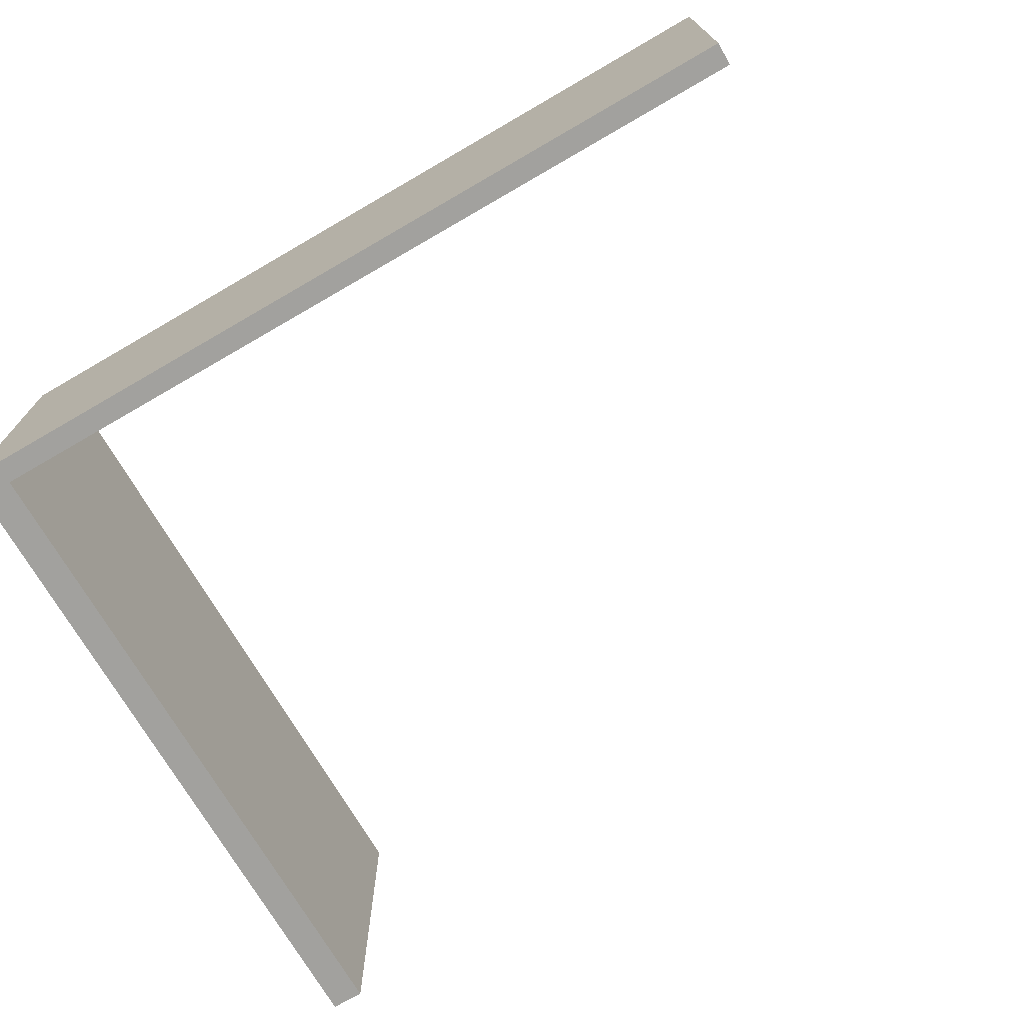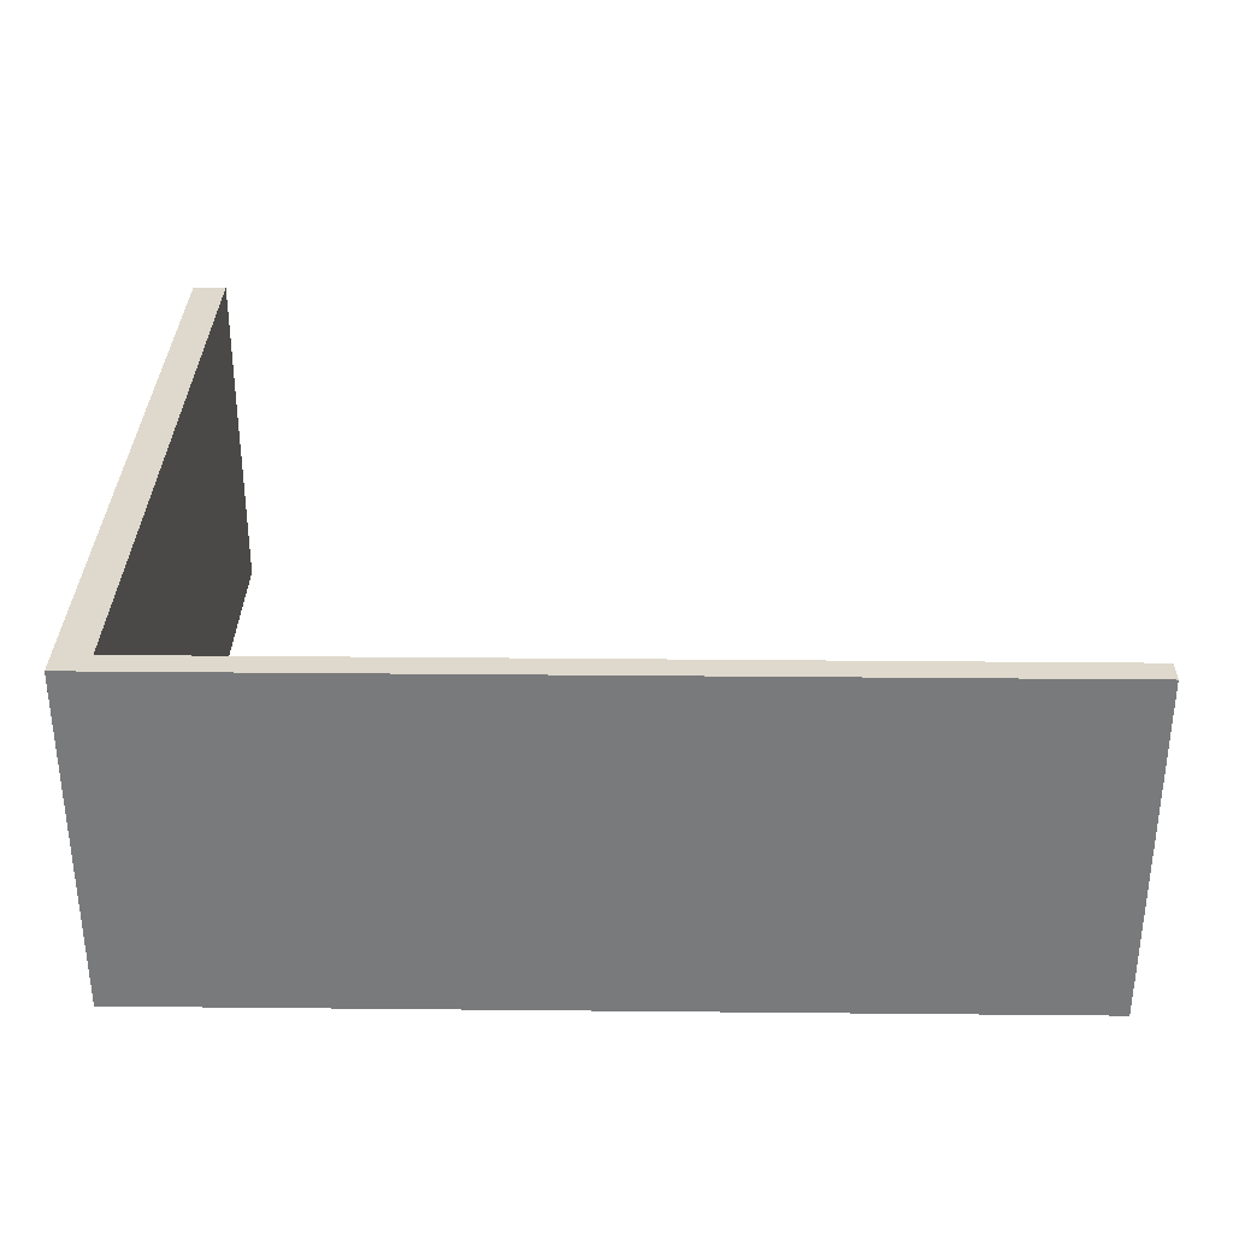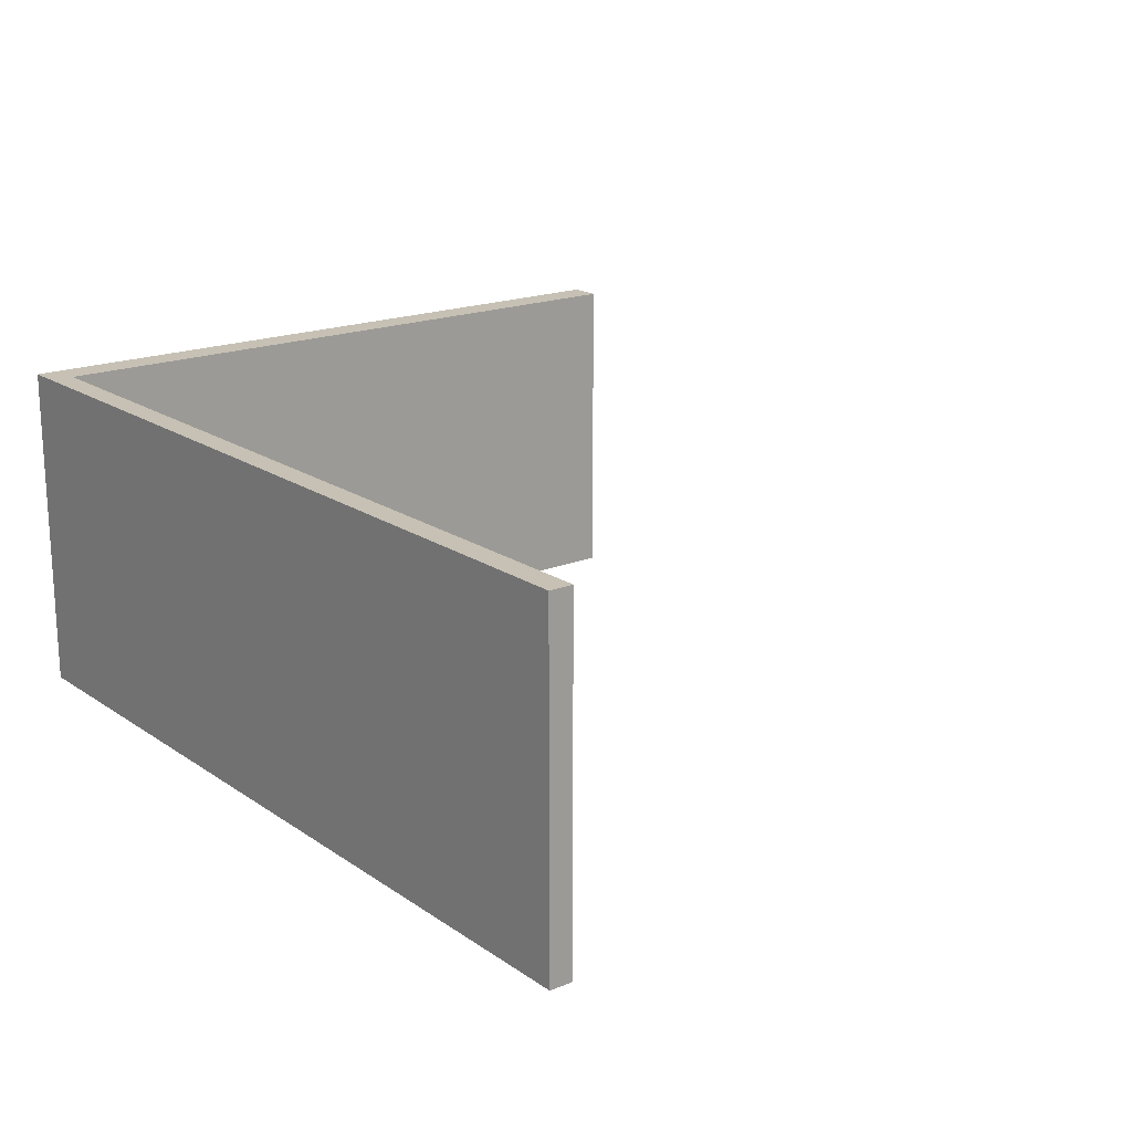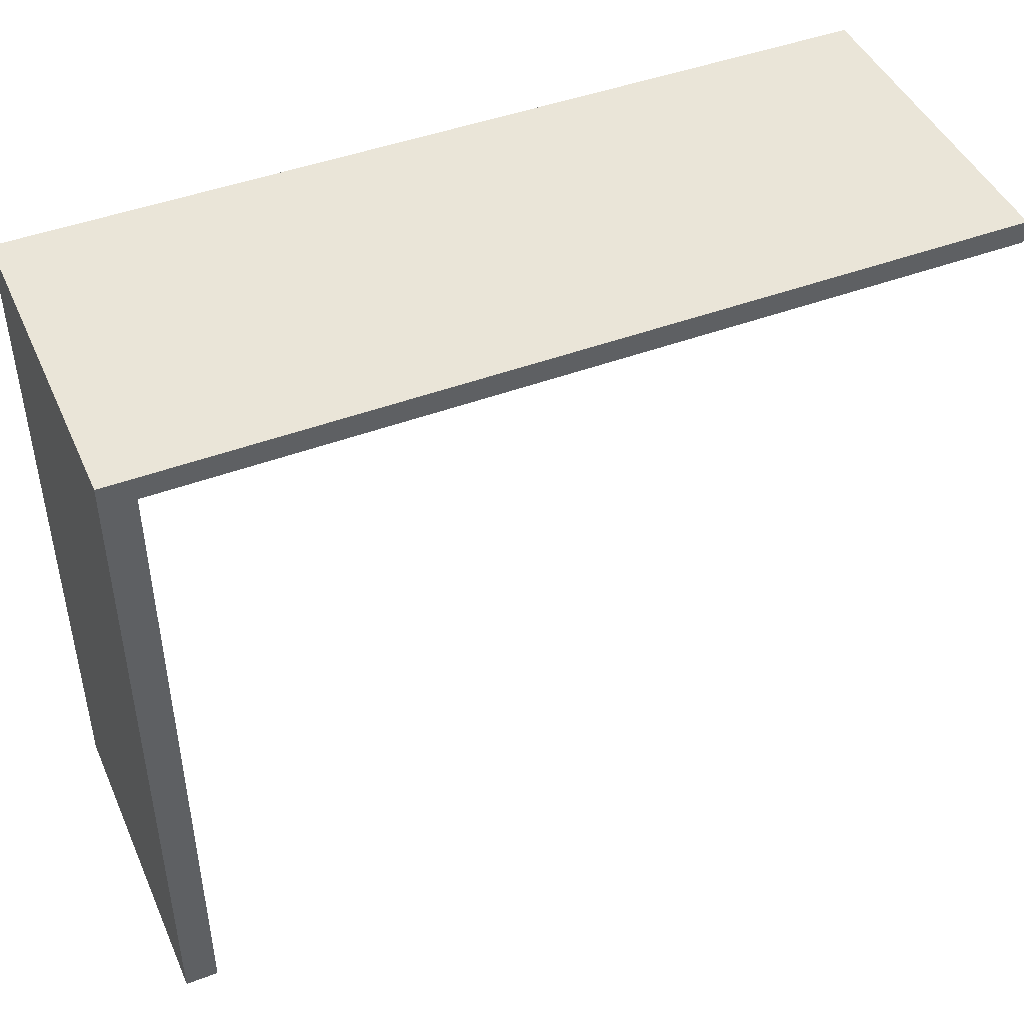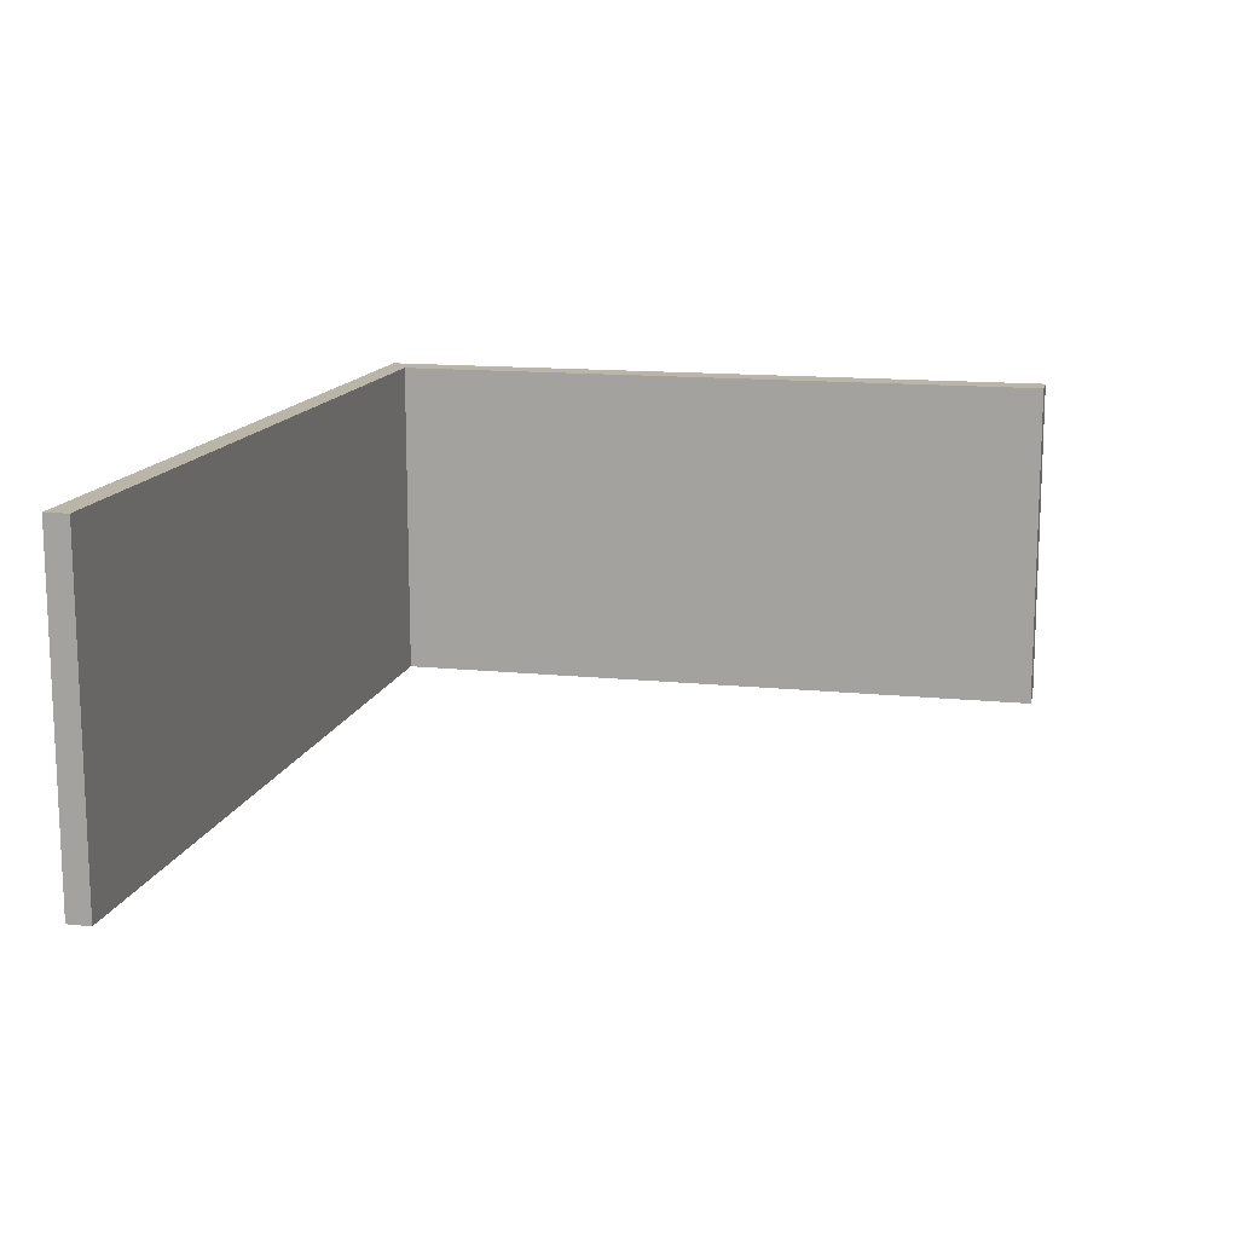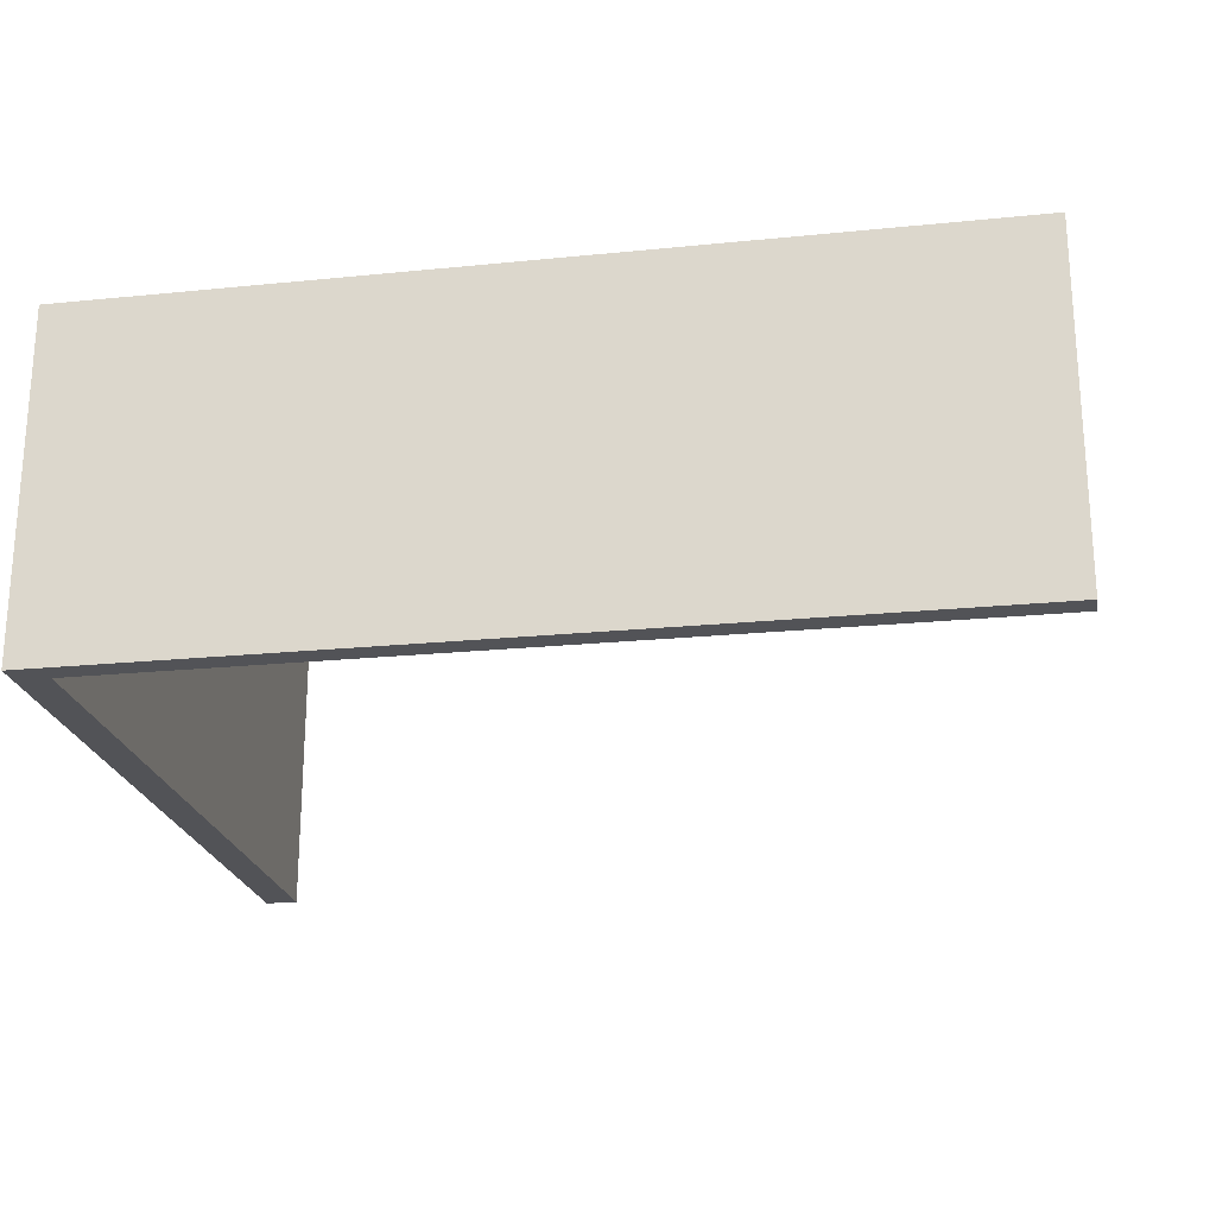
<metadata>
{"format":"obj","ext":"obj","renderer":"f3d","projection":"perspective","resolution":1024,"background":"white","views":[{"elev":-72.1,"azim":30.1,"up":"+Y"},{"elev":31.9,"azim":0.8,"up":"+Y"},{"elev":18.5,"azim":52.0,"up":"+Y"},{"elev":45.4,"azim":-23.3,"up":"+Z"},{"elev":13.7,"azim":103.0,"up":"+Y"},{"elev":-22.4,"azim":9.9,"up":"+Y"}]}
</metadata>
<code>
g default
v -13.27 -2.765 10.82
v -12.27 -2.765 10.82
v -13.27 7.432 10.82
v -12.27 7.432 10.82
v -13.27 7.432 -10.73
v -12.27 7.432 -10.73
v -13.27 -2.765 -10.73
v -12.27 -2.765 -10.73
v -12.27 -2.765 10.11
v -13.27 -2.765 10.11
v -13.27 7.432 10.11
v -12.27 7.432 10.11
v 13.05 -2.765 10.11
v 13.05 -2.765 10.82
v 13.05 7.432 10.11
v 13.05 7.432 10.82
g pCube1
f 1 2 4 3
f 11 12 6 5
f 5 6 8 7
f 7 8 9 10
f 12 9 8 6
f 7 10 11 5
f 10 9 2 1
f 11 10 1 3
f 3 4 12 11
f 14 13 15 16
f 2 9 13 14
f 9 12 15 13
f 12 4 16 15
f 4 2 14 16

</code>
